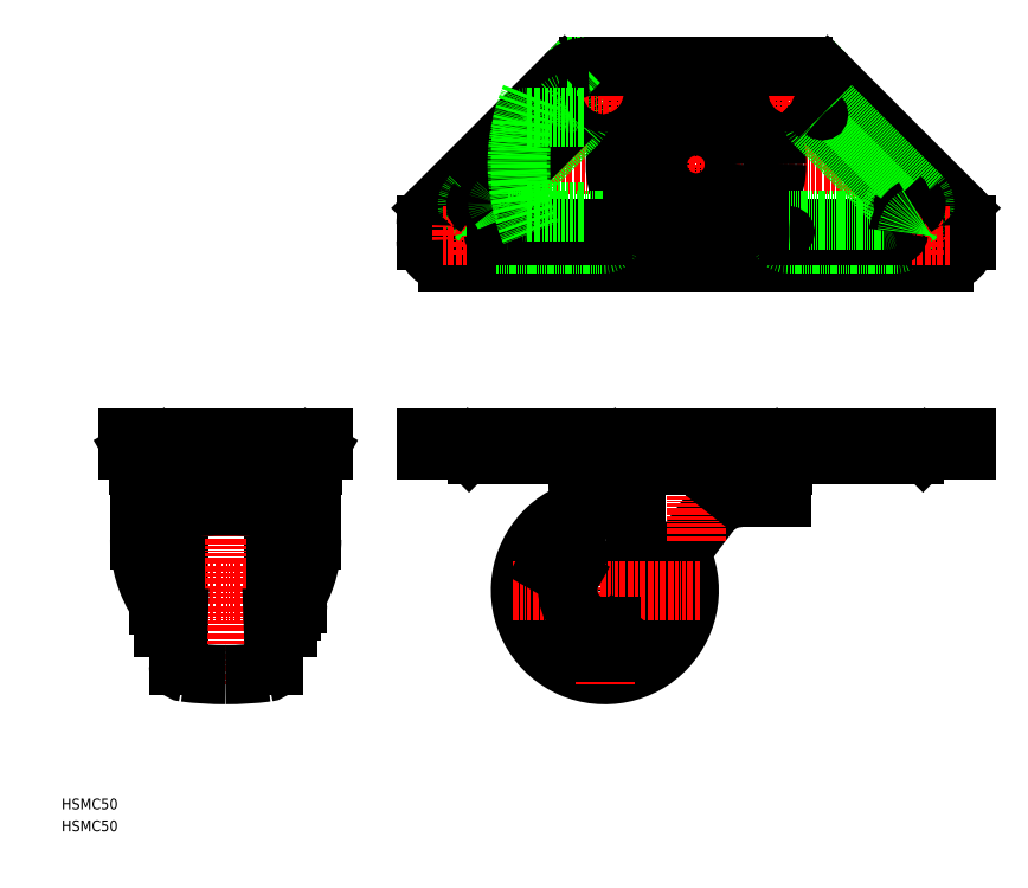
<metadata>
{"format":"dxf","ext":"dxf","renderer":"ezdxf+matplotlib","layout":"modelspace","background":"white","min_lineweight":24,"dpi":150}
</metadata>
<code>
0
SECTION
2
ENTITIES
0
TEXT
8
0
10
-188
20
-191.2
30
0
40
3.2
1
HSMC50
0
ARC
8
0
10
-148.6
20
-111.2
30
0
40
34.7
50
331.5
51
0
0
ARC
8
0
10
-125.4
20
-119.2
30
0
40
1
50
0
51
88
0
LINE
8
0
10
-125.4
20
-103.3
30
0
11
-125.4
21
-148.5
31
0
0
ARC
8
0
10
-153.4
20
-119.2
30
0
40
1
50
92
51
180
0
LINE
8
0
10
-153.4
20
-103.3
30
0
11
-153.4
21
-148.5
31
0
0
LINE
8
CENTER
10
-139.4
20
-154.2
30
0
11
-139.4
21
-78.23
31
0
0
LINE
8
0
10
-121.1
20
-137.2
30
0
11
-121.1
21
-98.72
31
0
0
LINE
8
0
10
-123.4
20
-137.2
30
0
11
-123.4
21
-98.71
31
0
0
ARC
8
0
10
-130.1
20
-111.2
30
0
40
34.7
50
180
51
213.3
0
LINE
8
0
10
-157.7
20
-137.2
30
0
11
-157.7
21
-98.72
31
0
0
LINE
8
0
10
-155.4
20
-137.2
30
0
11
-155.4
21
-98.71
31
0
0
LINE
8
CENTER
10
-115.1
20
-126.2
30
0
11
-162.2
21
-126.2
31
0
0
LINE
8
0
10
-123.4
20
-130.2
30
0
11
-124.4
21
-130.2
31
0
0
LINE
8
0
10
-159.2
20
-130.7
30
0
11
-159.2
21
-121.7
31
0
0
ARC
8
0
10
-130.1
20
-111.2
30
0
40
34.7
50
217.4
51
217.6
0
ARC
8
0
10
-157.7
20
-130.7
30
0
40
1.5
50
180
51
270
0
LINE
8
0
10
-157.7
20
-137.2
30
0
11
-155.4
21
-137.2
31
0
0
LINE
8
0
10
-154.4
20
-122.2
30
0
11
-155.4
21
-122.2
31
0
0
ARC
8
0
10
-157.7
20
-121.7
30
0
40
1.5
50
90
51
180
0
LINE
8
0
10
-154.4
20
-119.2
30
0
11
-154.4
21
-133.3
31
0
0
LINE
8
0
10
-118.1
20
-130.2
30
0
11
-118.1
21
-122.2
31
0
0
ARC
8
0
10
-120.7
20
-131.8
30
0
40
0.4
50
180
51
270
0
ARC
8
0
10
-120.1
20
-130.2
30
0
40
2
50
270
51
0
0
LINE
8
0
10
-120.7
20
-132.2
30
0
11
-120.1
21
-132.2
31
0
0
LINE
8
0
10
-123.4
20
-137.2
30
0
11
-121.1
21
-137.2
31
0
0
ARC
8
0
10
-148.6
20
-111.2
30
0
40
34.7
50
322.4
51
322.8
0
LINE
8
0
10
-123.4
20
-122.2
30
0
11
-124.4
21
-122.2
31
0
0
ARC
8
0
10
-120.1
20
-122.2
30
0
40
2
50
0
51
90
0
ARC
8
0
10
-120.7
20
-120.6
30
0
40
0.4
50
90
51
180
0
LINE
8
0
10
-120.1
20
-120.2
30
0
11
-120.7
21
-120.2
31
0
0
LINE
8
0
10
-124.4
20
-119.2
30
0
11
-124.4
21
-133.3
31
0
0
ARC
8
0
10
-161.4
20
-91.89
30
0
40
3.5
50
126.9
51
180
0
LINE
8
0
10
-164.9
20
-91.89
30
0
11
-164.9
21
-111.2
31
0
0
ARC
8
0
10
-126.9
20
-103.3
30
0
40
1.5
50
0
51
85.17
0
LINE
8
0
10
-123.4
20
-98.74
30
0
11
-155.4
21
-98.74
31
0
0
LINE
8
0
10
-153.4
20
-96.71
30
0
11
-125.4
21
-96.71
31
0
0
LINE
8
0
10
-125.4
20
-94.42
30
0
11
-153.4
21
-94.42
31
0
0
ARC
8
0
10
-153.4
20
-98.72
30
0
40
4.3
50
90
51
180
0
ARC
8
0
10
-139.4
20
-251.2
30
0
40
150
50
85.17
51
94.83
0
ARC
8
0
10
-153.4
20
-98.71
30
0
40
2
50
90
51
180
0
ARC
8
0
10
-151.9
20
-103.3
30
0
40
1.5
50
94.83
51
180
0
LINE
8
0
10
-113.9
20
-91.89
30
0
11
-113.9
21
-111.2
31
0
0
ARC
8
0
10
-125.4
20
-98.72
30
0
40
4.3
50
0
51
90
0
ARC
8
0
10
-125.4
20
-98.71
30
0
40
2
50
0
51
90
0
ARC
8
0
10
-117.4
20
-91.89
30
0
40
3.5
50
360
51
53.13
0
ARC
8
0
10
-27
20
-126.2
30
0
40
25
50
106.1
51
26.9
0
ARC
8
0
10
-27
20
-126.2
30
0
40
18.5
50
116.5
51
16.52
0
LINE
8
CENTER
10
-27
20
-117.2
30
0
11
-27
21
-154.2
31
0
0
LINE
8
0
10
-32.52
20
-94.21
30
0
11
-37.83
21
-124.3
31
0
0
LINE
8
0
10
-17.76
20
-91.99
30
0
11
-17.76
21
-129.2
31
0
0
LINE
8
0
10
3.888
20
-103.5
30
0
11
-18.24
21
-132.9
31
0
0
CIRCLE
8
0
10
-27
20
-126.2
30
0
40
6
0
LINE
8
CENTER
10
1
20
-126.2
30
0
11
-55
21
-126.2
31
0
0
ARC
8
0
10
-27
20
-126.2
30
0
40
11
50
170
51
322.8
0
LINE
8
0
10
-19.18
20
-93.04
30
0
11
-35
21
-94.42
31
0
0
ARC
8
0
10
-22
20
-91.94
30
0
40
3.5
50
125.5
51
180
0
LINE
8
0
10
-35
20
-94.42
30
0
11
-34.8
21
-96.71
31
0
0
LINE
8
0
10
-32.93
20
-96.55
30
0
11
-34.8
21
-96.71
31
0
0
ARC
8
0
10
-26.82
20
-92.39
30
0
40
1.323
50
268
51
358.8
0
LINE
8
0
10
-25.5
20
-91.94
30
0
11
-25.5
21
-92.42
31
0
0
LINE
8
0
10
13.47
20
-98.74
30
0
11
25.5
21
-98.74
31
0
0
LINE
8
CENTER
10
0
20
-78.23
30
0
11
0
21
-111.7
31
0
0
ARC
8
0
10
13.47
20
-110.7
30
0
40
12
50
90
51
143
0
LINE
8
0
10
25.5
20
-91.94
30
0
11
25.5
21
-98.74
31
0
0
ARC
8
0
10
22
20
-91.94
30
0
40
3.5
50
0
51
54.52
0
CIRCLE
8
0
10
0
20
0
30
0
40
9.5
0
LINE
8
CENTER
10
0
20
32
30
0
11
0
21
-32
31
0
0
LINE
8
CENTER
10
0
20
32
30
0
11
0
21
-32
31
0
0
LINE
8
CENTER
10
-23.5
20
25
30
0
11
-73.5
21
-25
31
0
0
LINE
8
CENTER
10
23.5
20
25
30
0
11
73.5
21
-25
31
0
0
LINE
8
CENTER
10
-68
20
0
30
0
11
68
21
0
31
0
0
LINE
8
0
10
-142.8
20
-96.86
30
0
11
-146.3
21
-96.86
31
0
0
LINE
8
0
10
-146.2
20
-96.71
30
0
11
-146.3
21
-96.86
31
0
0
LINE
8
0
10
-144.4
20
-96.71
30
0
11
-144.6
21
-96.86
31
0
0
LINE
8
0
10
-135.9
20
-96.86
30
0
11
-132.4
21
-96.86
31
0
0
LINE
8
0
10
-136.1
20
-96.71
30
0
11
-135.9
21
-96.86
31
0
0
LINE
8
0
10
-134.3
20
-96.71
30
0
11
-134.1
21
-96.86
31
0
0
LINE
8
0
10
-137.6
20
-96.86
30
0
11
-137.5
21
-96.71
31
0
0
LINE
8
0
10
-142.6
20
-96.71
30
0
11
-142.8
21
-96.86
31
0
0
LINE
8
0
10
-141.1
20
-96.86
30
0
11
-141.2
21
-96.71
31
0
0
LINE
8
0
10
-137.6
20
-96.86
30
0
11
-141.1
21
-96.86
31
0
0
LINE
8
0
10
-132.5
20
-96.71
30
0
11
-132.4
21
-96.86
31
0
0
LINE
8
0
10
-25.79
20
-89.09
30
0
11
25.79
21
-89.09
31
0
0
LINE
8
0
10
25.79
20
-87.09
30
0
11
-25.79
21
-87.09
31
0
0
LINE
8
0
10
-25
20
-137
30
0
11
-25
21
-144.6
31
0
0
LINE
8
0
10
-29
20
-137
30
0
11
-29
21
-144.6
31
0
0
LINE
8
0
10
-37.51
20
-122.5
30
0
11
-43.93
21
-118.8
31
0
0
LINE
8
0
10
-36.77
20
-118.3
30
0
11
-41.93
21
-115.3
31
0
0
ARC
8
0
10
-139.4
20
-51.23
30
0
40
100
50
263
51
270
0
ARC
8
0
10
-151.4
20
-148.5
30
0
40
2
50
180
51
263
0
LINE
8
0
10
-153.4
20
-134.3
30
0
11
-153.4
21
-134.3
31
0
0
ARC
8
0
10
-153.4
20
-133.3
30
0
40
1
50
180
51
268
0
ARC
8
0
10
-127.4
20
-148.5
30
0
40
2
50
277
51
0
0
ARC
8
0
10
-139.4
20
-51.23
30
0
40
100
50
270
51
277
0
ARC
8
0
10
-125.4
20
-133.3
30
0
40
1
50
272
51
0
0
LINE
8
0
10
-125.3
20
-134.3
30
0
11
-125.4
21
-134.3
31
0
0
LINE
8
0
10
25.79
20
-87.09
30
0
11
25.79
21
-89.09
31
0
0
ARC
8
0
10
23.4
20
-83.53
30
0
40
4
50
297.1
51
323.5
0
LINE
8
0
10
80
20
-81.23
30
0
11
80
21
-84.43
31
0
0
LINE
8
0
10
80
20
-81.23
30
0
11
-80
21
-81.23
31
0
0
LINE
8
0
10
-64.71
20
-85.93
30
0
11
-26.99
21
-85.93
31
0
0
LINE
8
0
10
-80
20
-81.23
30
0
11
-80
21
-84.43
31
0
0
ARC
8
0
10
-64.71
20
-82.33
30
0
40
3.6
50
225
51
270
0
LINE
8
0
10
-67.7
20
-84.43
30
0
11
-67.26
21
-84.88
31
0
0
ARC
8
0
10
-67.87
20
-84.83
30
0
40
0.4
50
45
51
90
0
ARC
8
0
10
-26.99
20
-82.33
30
0
40
3.6
50
270
51
315
0
LINE
8
0
10
-24
20
-84.43
30
0
11
-24.45
21
-84.88
31
0
0
LINE
8
0
10
80
20
-84.43
30
0
11
-80
21
-84.43
31
0
0
LINE
8
0
10
-25.79
20
-87.09
30
0
11
-25.79
21
-89.09
31
0
0
ARC
8
0
10
-23.4
20
-83.53
30
0
40
4
50
216.5
51
242.9
0
ARC
8
0
10
-154.7
20
-82.33
30
0
40
3.6
50
225
51
270
0
LINE
8
0
10
-168.4
20
-81.23
30
0
11
-110.4
21
-81.23
31
0
0
LINE
8
0
10
-165.1
20
-87.09
30
0
11
-113.6
21
-87.09
31
0
0
LINE
8
0
10
-165.1
20
-89.09
30
0
11
-113.6
21
-89.09
31
0
0
LINE
8
0
10
-168.4
20
-84.43
30
0
11
-110.4
21
-84.43
31
0
0
LINE
8
0
10
-166.2
20
-85.53
30
0
11
-166.6
21
-84.93
31
0
0
ARC
8
0
10
-162.8
20
-83.53
30
0
40
4
50
210
51
242.9
0
LINE
8
0
10
-165.1
20
-87.09
30
0
11
-165.1
21
-89.09
31
0
0
LINE
8
0
10
-168.4
20
-81.23
30
0
11
-168.4
21
-84.43
31
0
0
ARC
8
0
10
-157.8
20
-84.83
30
0
40
0.4
50
45
51
90
0
LINE
8
0
10
-157.7
20
-84.43
30
0
11
-157.2
21
-84.88
31
0
0
ARC
8
0
10
-167.4
20
-85.43
30
0
40
1
50
30
51
90
0
LINE
8
0
10
-112.5
20
-85.53
30
0
11
-112.1
21
-84.93
31
0
0
ARC
8
0
10
-118.8
20
-82.33
30
0
40
3.6
50
270
51
315
0
LINE
8
0
10
-118.8
20
-85.93
30
0
11
-154.7
21
-85.93
31
0
0
ARC
8
0
10
-115.9
20
-83.53
30
0
40
4
50
297.1
51
330
0
LINE
8
0
10
-113.6
20
-87.09
30
0
11
-113.6
21
-89.09
31
0
0
ARC
8
0
10
-111.3
20
-85.43
30
0
40
1
50
90
51
150
0
LINE
8
0
10
-110.4
20
-81.23
30
0
11
-110.4
21
-84.43
31
0
0
ARC
8
0
10
-115.7
20
-84.83
30
0
40
0.4
50
90
51
135
0
LINE
8
0
10
-115.9
20
-84.43
30
0
11
-116.3
21
-84.88
31
0
0
ARC
8
0
10
-59.05
20
-20
30
0
40
3.5
50
185.5
51
270
0
ARC
8
0
10
-69.5
20
-21
30
0
40
9.5
50
5.465
51
59.72
0
LINE
8
0
10
-66.68
20
-9.458
30
0
11
-39.92
21
17.3
31
0
0
LINE
8
0
10
-64.91
20
-11.23
30
0
11
-38.15
21
15.53
31
0
0
LINE
8
0
10
-38.93
20
26.07
30
0
11
-77.95
21
-12.95
31
0
0
LINE
8
0
10
-73.5
20
-29
30
0
11
73.5
21
-29
31
0
0
CIRCLE
8
0
10
-69.5
20
-21
30
0
40
2.65
0
LINE
8
0
10
-80
20
-17.9
30
0
11
-80
21
-22.5
31
0
0
LINE
8
CENTER
10
-69.5
20
-15.35
30
0
11
-69.5
21
-26.65
31
0
0
ARC
8
0
10
-73.5
20
-22.5
30
0
40
6.5
50
180
51
270
0
ARC
8
0
10
-64.2
20
-11.93
30
0
40
3.5
50
135
51
239.7
0
LINE
8
CENTER
10
-75.15
20
-21
30
0
11
-63.85
21
-21
31
0
0
ARC
8
0
10
-73
20
-17.9
30
0
40
7
50
135
51
180
0
ARC
8
0
10
-64.2
20
-11.93
30
0
40
1
50
135
51
239.7
0
ARC
8
0
10
-69.5
20
-21
30
0
40
7
50
5.465
51
59.72
0
LINE
8
0
10
80
20
-17.9
30
0
11
80
21
-22.5
31
0
0
ARC
8
0
10
59.05
20
-20
30
0
40
3.5
50
270
51
354.5
0
CIRCLE
8
0
10
69.5
20
-21
30
0
40
2.65
0
LINE
8
CENTER
10
69.5
20
-15.35
30
0
11
69.5
21
-26.65
31
0
0
ARC
8
0
10
27.5
20
-20
30
0
40
3.5
50
90
51
270
0
ARC
8
0
10
-27.5
20
-20
30
0
40
3.5
50
270
51
90
0
CIRCLE
8
0
10
0
20
0
30
0
40
23.9
0
CIRCLE
8
0
10
0
20
0
30
0
40
22.9
0
LINE
8
0
10
59.05
20
-23.5
30
0
11
27.5
21
-23.5
31
0
0
LINE
8
0
10
-59.05
20
-23.5
30
0
11
-27.5
21
-23.5
31
0
0
ARC
8
0
10
73.5
20
-22.5
30
0
40
6.5
50
270
51
0
0
LINE
8
0
10
38
20
29
30
0
11
32.86
21
29
31
0
0
ARC
8
0
10
37.44
20
14.83
30
0
40
3.5
50
45
51
225
0
LINE
8
0
10
34.59
20
30.41
30
0
11
38.22
21
26.78
31
0
0
ARC
8
0
10
31.86
20
19
30
0
40
10
50
45
51
90
0
LINE
8
0
10
59.05
20
-21
30
0
11
27.5
21
-21
31
0
0
LINE
8
0
10
55.54
20
-19
30
0
11
27.5
21
-19
31
0
0
LINE
8
0
10
55.54
20
-16.5
30
0
11
27.5
21
-16.5
31
0
0
LINE
8
CENTER
10
27.5
20
26.65
30
0
11
27.5
21
15.35
31
0
0
LINE
8
CENTER
10
-27.5
20
26.65
30
0
11
-27.5
21
15.35
31
0
0
LINE
8
0
10
-58.38
20
-11.06
30
0
11
-34.97
21
12.35
31
0
0
LINE
8
0
10
-60.15
20
-9.294
30
0
11
-36.74
21
14.12
31
0
0
LINE
8
0
10
-59.05
20
-21
30
0
11
-27.5
21
-21
31
0
0
LINE
8
0
10
-55.54
20
-16.5
30
0
11
-27.5
21
-16.5
31
0
0
LINE
8
0
10
-55.54
20
-19
30
0
11
-27.5
21
-19
31
0
0
ARC
8
0
10
-57.68
20
-11.77
30
0
40
3.5
50
135
51
218
0
ARC
8
0
10
-57.68
20
-11.77
30
0
40
1
50
135
51
218
0
ARC
8
0
10
-55.54
20
-15.5
30
0
40
1
50
201.5
51
270
0
ARC
8
0
10
-69.5
20
-21
30
0
40
11.5
50
21.51
51
37.98
0
ARC
8
0
10
-69.5
20
-21
30
0
40
14
50
21.51
51
37.98
0
ARC
8
0
10
-59.05
20
-20
30
0
40
1
50
185.5
51
270
0
ARC
8
0
10
-55.54
20
-15.5
30
0
40
3.5
50
201.5
51
270
0
ARC
8
0
10
-27.5
20
-20
30
0
40
1
50
270
51
90
0
ARC
8
0
10
-37.44
20
14.83
30
0
40
1
50
315
51
135
0
ARC
8
0
10
-37.44
20
14.83
30
0
40
3.5
50
315
51
135
0
LINE
8
CENTER
10
-33.15
20
21
30
0
11
-21.85
21
21
31
0
0
CIRCLE
8
0
10
-27.5
20
21
30
0
40
2.65
0
CIRCLE
8
0
10
0
20
0
30
0
40
11.4
0
ARC
8
0
10
27.5
20
-20
30
0
40
1
50
90
51
270
0
LINE
8
CENTER
10
21.85
20
21
30
0
11
33.15
21
21
31
0
0
CIRCLE
8
0
10
27.5
20
21
30
0
40
2.65
0
LINE
8
0
10
-31.86
20
29
30
0
11
31.86
21
29
31
0
0
LINE
8
0
10
-38
20
29
30
0
11
-32.86
21
29
31
0
0
LINE
8
0
10
-34.59
20
30.41
30
0
11
-38.22
21
26.78
31
0
0
ARC
8
0
10
-31.86
20
19
30
0
40
10
50
90
51
135
0
LINE
8
0
10
38.93
20
26.07
30
0
11
77.95
21
-12.95
31
0
0
LINE
8
0
10
60.15
20
-9.294
30
0
11
36.74
21
14.12
31
0
0
LINE
8
0
10
64.91
20
-11.23
30
0
11
38.15
21
15.53
31
0
0
LINE
8
0
10
58.38
20
-11.06
30
0
11
34.97
21
12.35
31
0
0
LINE
8
0
10
66.68
20
-9.458
30
0
11
39.92
21
17.3
31
0
0
ARC
8
0
10
69.5
20
-21
30
0
40
11.5
50
142
51
158.5
0
ARC
8
0
10
55.54
20
-15.5
30
0
40
3.5
50
270
51
338.5
0
ARC
8
0
10
57.68
20
-11.77
30
0
40
1
50
322
51
45
0
ARC
8
0
10
55.54
20
-15.5
30
0
40
1
50
270
51
338.5
0
ARC
8
0
10
69.5
20
-21
30
0
40
14
50
142
51
158.5
0
ARC
8
0
10
64.2
20
-11.93
30
0
40
3.5
50
300.3
51
45
0
ARC
8
0
10
57.68
20
-11.77
30
0
40
3.5
50
322
51
45
0
LINE
8
CENTER
10
63.85
20
-21
30
0
11
75.15
21
-21
31
0
0
ARC
8
0
10
64.2
20
-11.93
30
0
40
1
50
300.3
51
45
0
ARC
8
0
10
59.05
20
-20
30
0
40
1
50
270
51
354.5
0
ARC
8
0
10
69.5
20
-21
30
0
40
9.5
50
120.3
51
174.5
0
ARC
8
0
10
69.5
20
-21
30
0
40
7
50
120.3
51
174.5
0
ARC
8
0
10
73
20
-17.9
30
0
40
7
50
0
51
45
0
ARC
8
0
10
37.44
20
14.83
30
0
40
1
50
45
51
225
0
ARC
8
0
10
98
20
0
30
0
40
150
50
175.2
51
184.8
0
LINE
8
0
10
-49.97
20
-14
30
0
11
-32.52
21
-14
31
0
0
ARC
8
0
10
-49.97
20
-12.5
30
0
40
1.5
50
184.8
51
270
0
LINE
8
0
10
-49.97
20
14
30
0
11
-32.52
21
14
31
0
0
ARC
8
0
10
-49.97
20
12.5
30
0
40
1.5
50
90
51
175.2
0
LINE
8
0
10
-154.4
20
-130.2
30
0
11
-155.4
21
-130.2
31
0
0
LINE
8
0
10
64.71
20
-85.93
30
0
11
26.99
21
-85.93
31
0
0
ARC
8
0
10
64.71
20
-82.33
30
0
40
3.6
50
270
51
315
0
ARC
8
0
10
67.87
20
-84.83
30
0
40
0.4
50
90
51
135
0
LINE
8
0
10
67.7
20
-84.43
30
0
11
67.26
21
-84.88
31
0
0
ARC
8
0
10
26.99
20
-82.33
30
0
40
3.6
50
225
51
270
0
LINE
8
0
10
24
20
-84.43
30
0
11
24.45
21
-84.88
31
0
0
TEXT
8
0
10
-188
20
-197.6
30
0
40
3.2
1
HSMC50
0
ARC
8
0
10
0
20
0
30
0
40
53
50
157.5
51
202.5
0
ENDSEC
0
EOF

</code>
